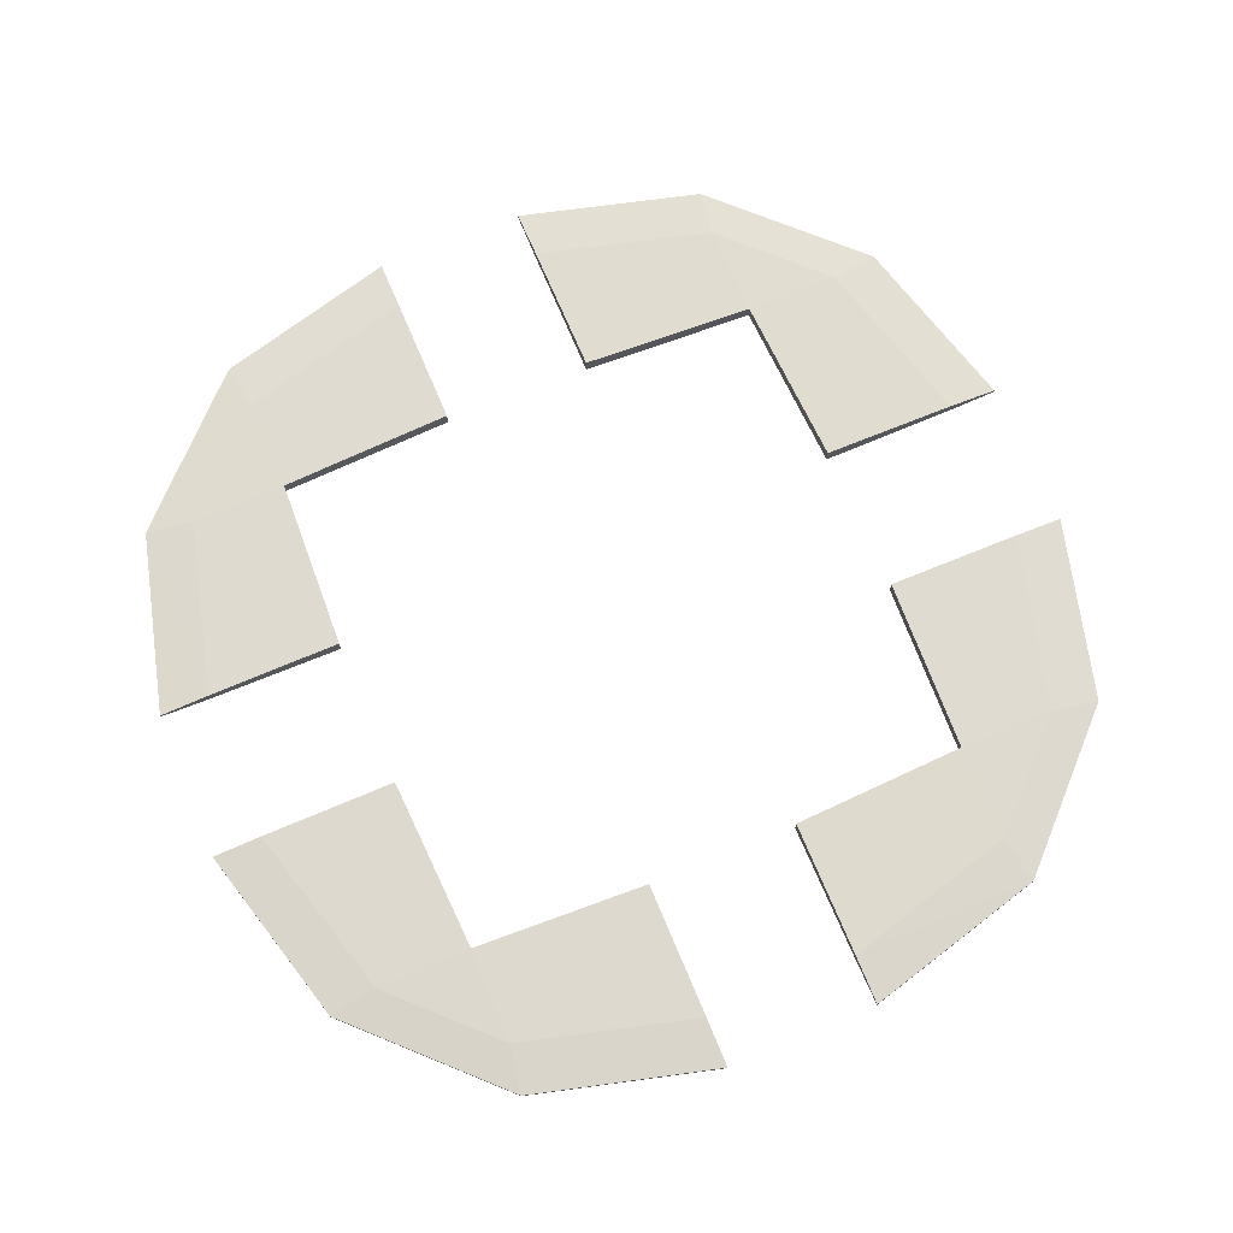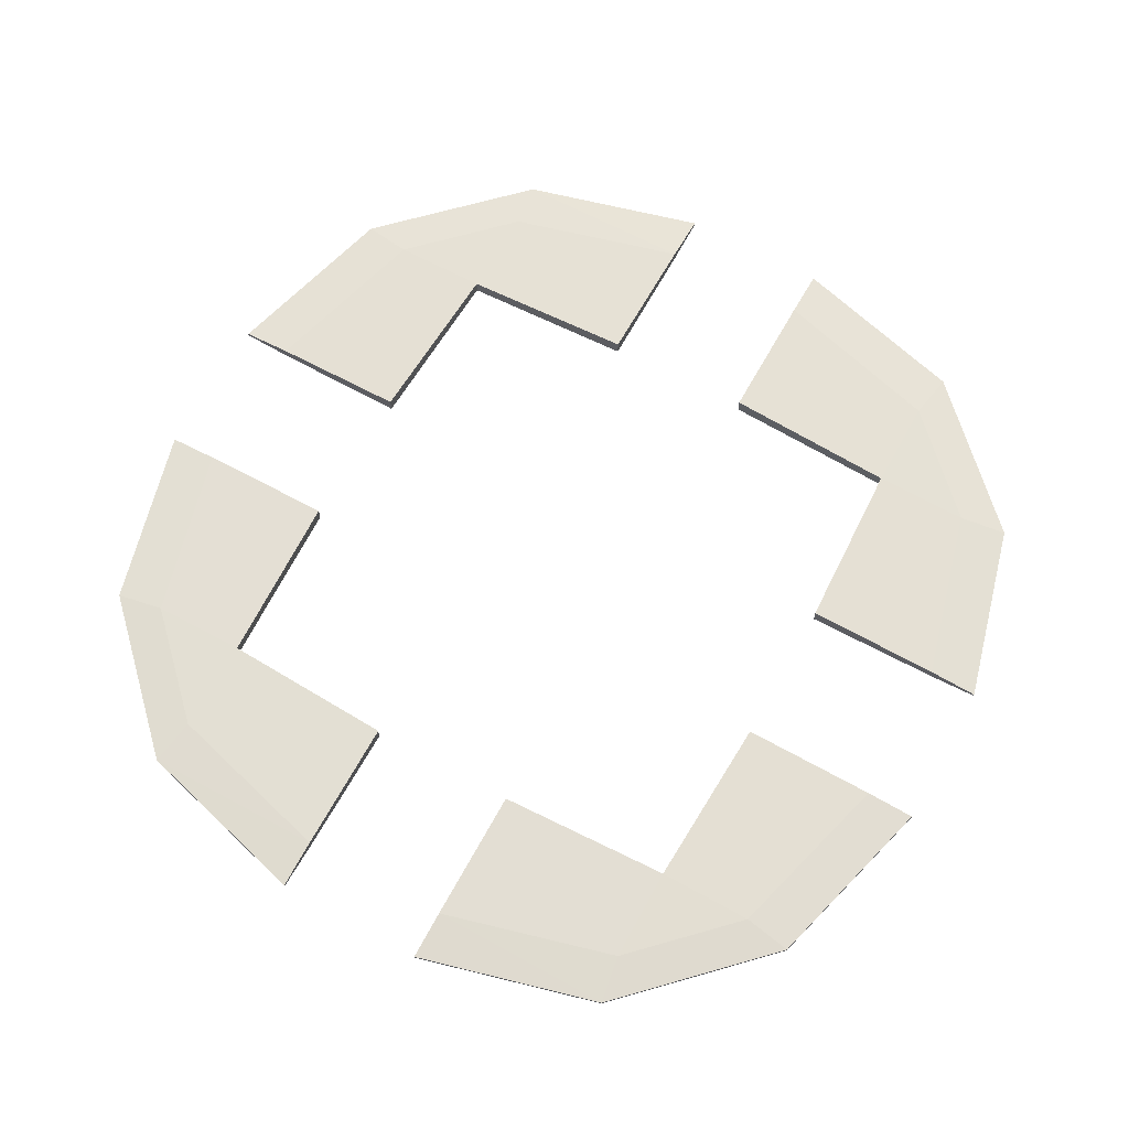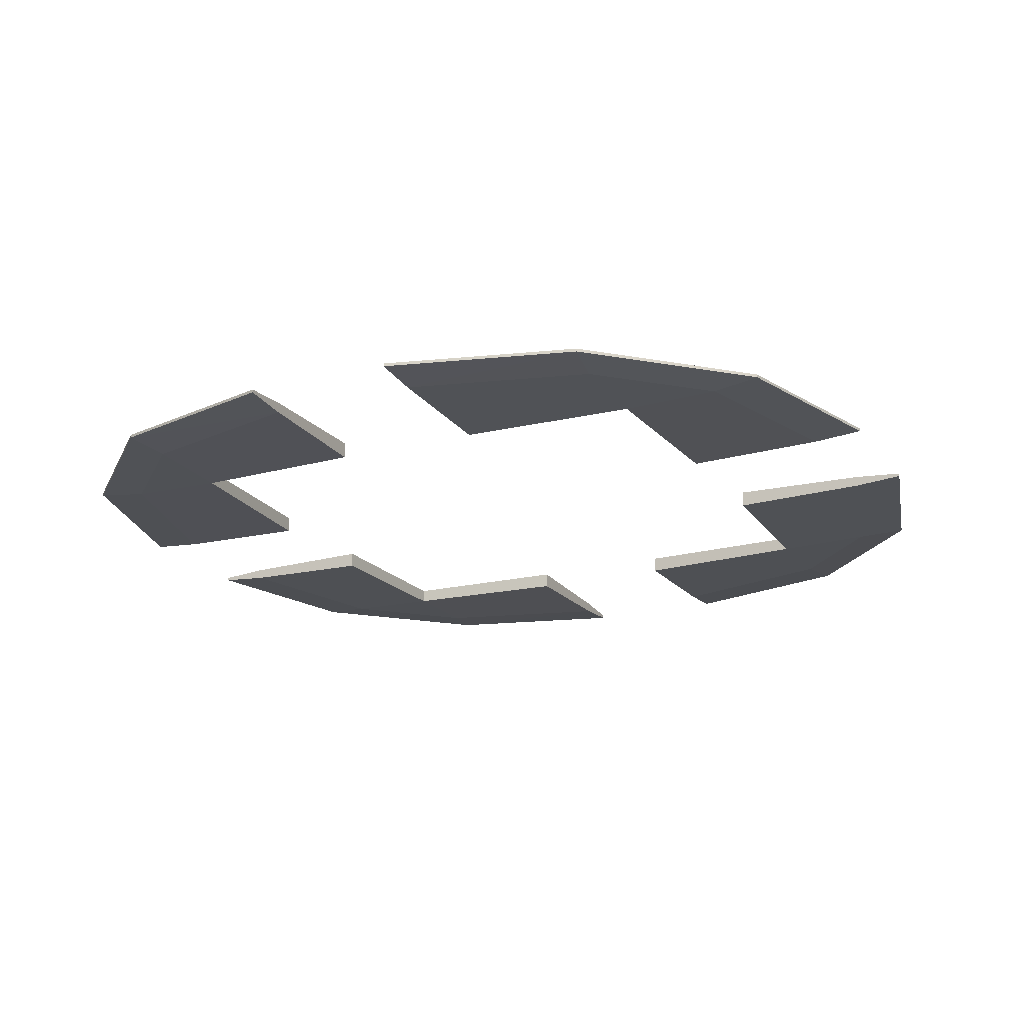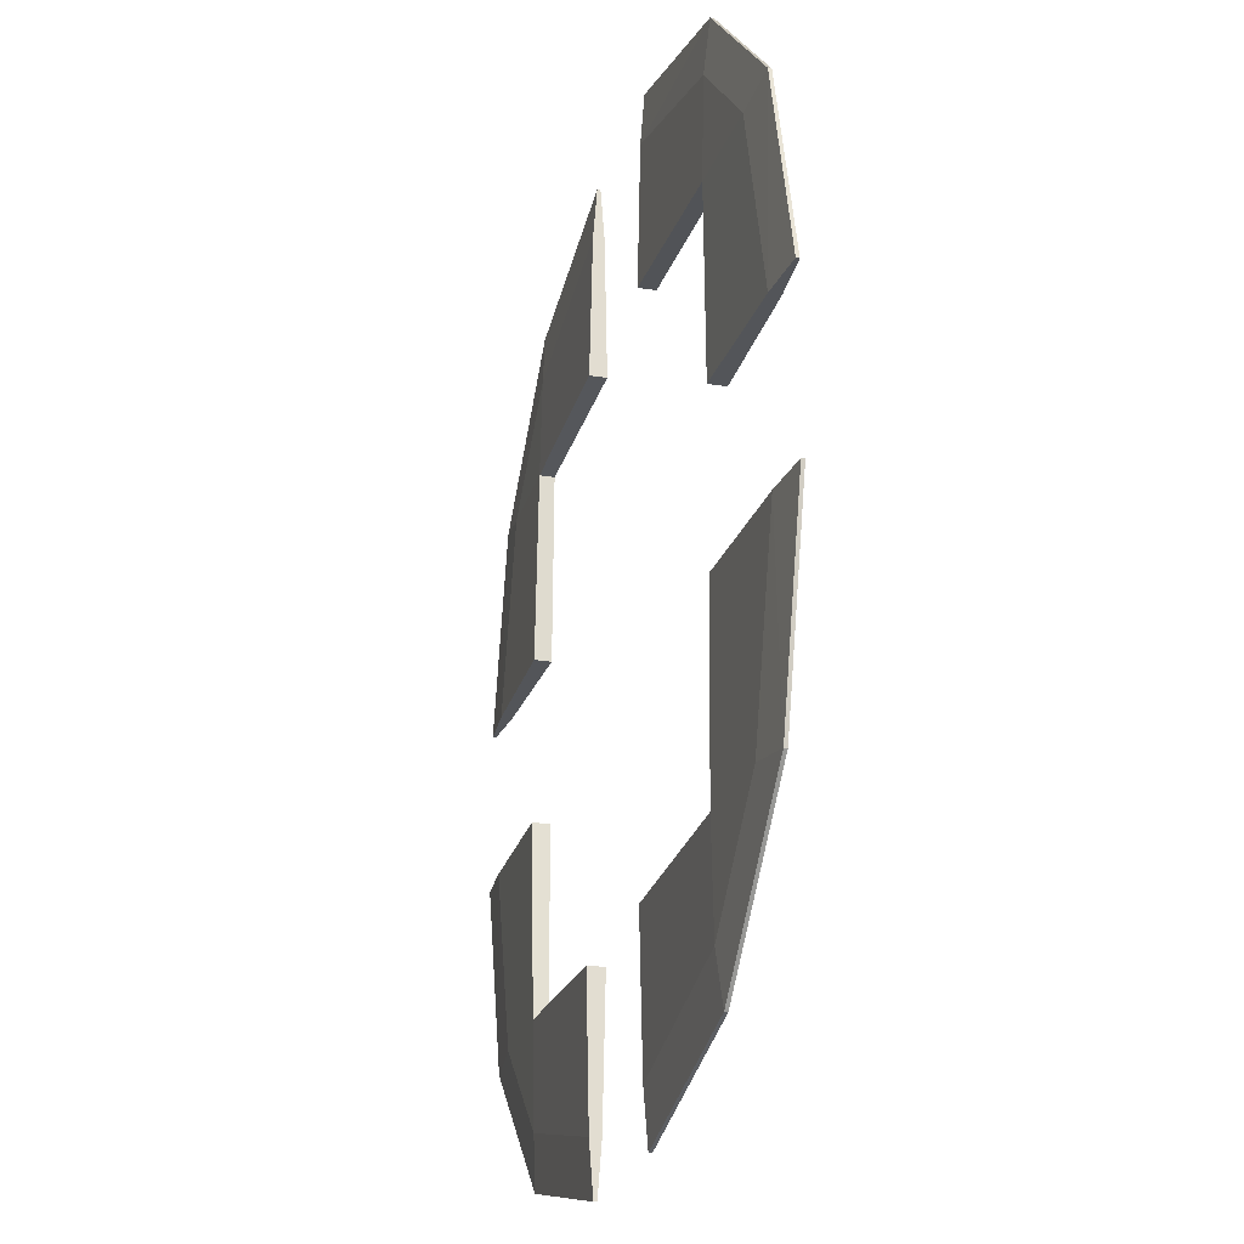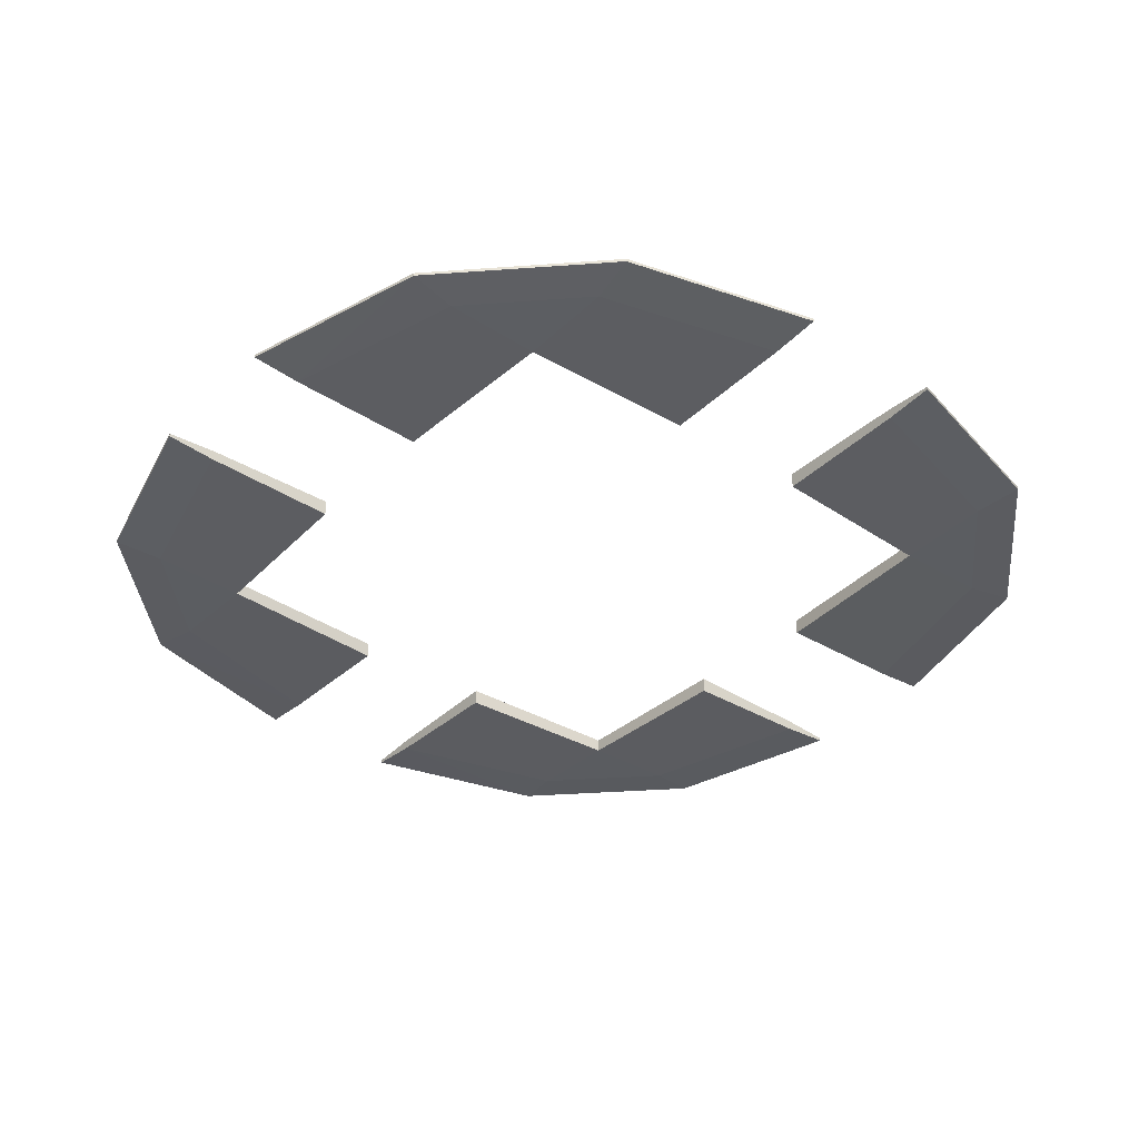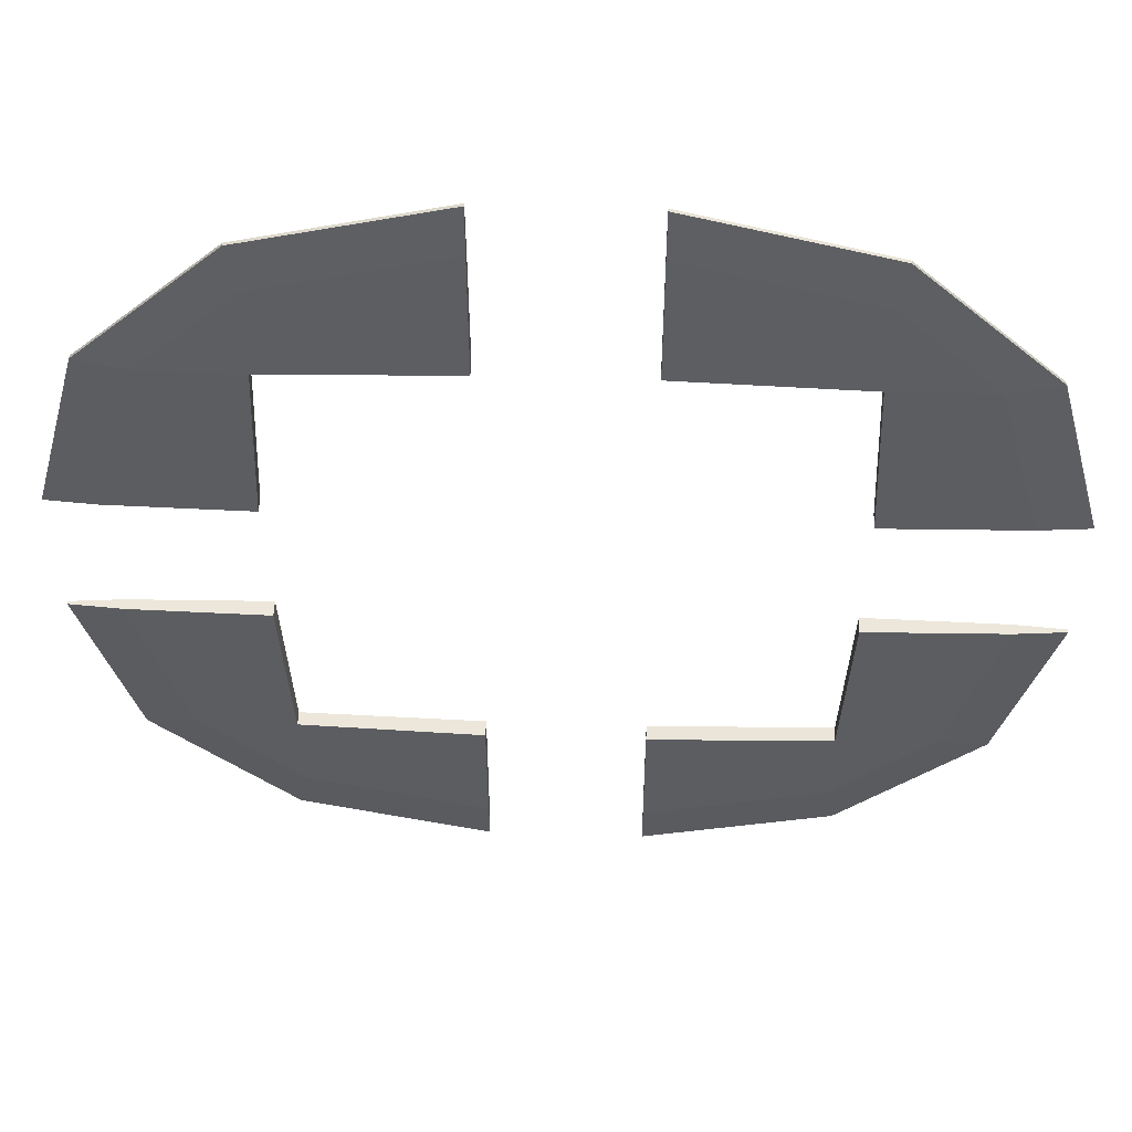
<metadata>
{"format":"obj","ext":"obj","renderer":"f3d","projection":"perspective","resolution":1024,"background":"white","views":[{"elev":70.5,"azim":-22.7,"up":"+Y"},{"elev":66.0,"azim":118.9,"up":"+Y"},{"elev":-19.4,"azim":115.8,"up":"+Y"},{"elev":-24.2,"azim":74.6,"up":"+Z"},{"elev":-35.9,"azim":-129.5,"up":"+Y"},{"elev":53.4,"azim":2.0,"up":"+Z"}]}
</metadata>
<code>
o Cube_Cube.002
v -0.1697 0.02659 1
v -1 0.02659 0.1697
v -0.1697 0.0122 0.5843
v -0.5843 0.0122 0.1697
v -0.5668 0.01435 0.5668
v -0.5843 0.02659 0.8891
v -0.1697 0.01829 0.8891
v -0.5668 0.01864 0.7813
v -0.8891 0.01829 0.1697
v -0.8891 0.02659 0.5843
v -0.7813 0.01864 0.5668
v -1 0.03337 0.1697
v -0.1697 0.03337 1
v -0.8891 0.03337 0.5843
v -0.8891 0.04167 0.1697
v -0.7813 0.04131 0.5668
v -0.1697 0.04167 0.8891
v -0.5843 0.03337 0.8891
v -0.5668 0.04131 0.7813
v -0.5843 0.04776 0.1697
v -0.1697 0.04776 0.5843
v -0.5668 0.04561 0.5668
v -1 0.02659 -0.1697
v -0.1697 0.02659 -1
v -0.8891 0.02659 -0.5843
v -0.8891 0.01829 -0.1697
v -0.7813 0.01864 -0.5668
v -0.1697 0.01829 -0.8891
v -0.5843 0.02659 -0.8891
v -0.5668 0.01864 -0.7813
v -0.5843 0.0122 -0.1697
v -0.1697 0.0122 -0.5843
v -0.5668 0.01435 -0.5668
v -1 0.03337 -0.1697
v -0.1697 0.03337 -1
v -0.8891 0.04167 -0.1697
v -0.8891 0.03337 -0.5843
v -0.7813 0.04131 -0.5668
v -0.1697 0.04776 -0.5843
v -0.5843 0.04776 -0.1697
v -0.5668 0.04561 -0.5668
v -0.5843 0.03337 -0.8891
v -0.1697 0.04167 -0.8891
v -0.5668 0.04131 -0.7813
v 1 0.02659 0.1697
v 0.1697 0.02659 1
v 0.8891 0.02659 0.5843
v 0.8891 0.01829 0.1697
v 0.7813 0.01864 0.5668
v 0.1697 0.01829 0.8891
v 0.5843 0.02659 0.8891
v 0.5668 0.01864 0.7813
v 0.5843 0.0122 0.1697
v 0.1697 0.0122 0.5843
v 0.5668 0.01435 0.5668
v 1 0.03337 0.1697
v 0.1697 0.03337 1
v 0.8891 0.04167 0.1697
v 0.8891 0.03337 0.5843
v 0.7813 0.04131 0.5668
v 0.1697 0.04776 0.5843
v 0.5843 0.04776 0.1697
v 0.5668 0.04561 0.5668
v 0.5843 0.03337 0.8891
v 0.1697 0.04167 0.8891
v 0.5668 0.04131 0.7813
v 0.1697 0.02659 -1
v 1 0.02659 -0.1697
v 0.5843 0.02659 -0.8891
v 0.1697 0.01829 -0.8891
v 0.5668 0.01864 -0.7813
v 0.8891 0.01829 -0.1697
v 0.8891 0.02659 -0.5843
v 0.7813 0.01864 -0.5668
v 0.1697 0.0122 -0.5843
v 0.5843 0.0122 -0.1697
v 0.5668 0.01435 -0.5668
v 0.1697 0.03337 -1
v 1 0.03337 -0.1697
v 0.1697 0.04167 -0.8891
v 0.5843 0.03337 -0.8891
v 0.5668 0.04131 -0.7813
v 0.5843 0.04776 -0.1697
v 0.1697 0.04776 -0.5843
v 0.5668 0.04561 -0.5668
v 0.8891 0.03337 -0.5843
v 0.8891 0.04167 -0.1697
v 0.7813 0.04131 -0.5668
f 85 84 75
f 3 7 8
f 6 8 7
f 10 11 8
f 9 11 10
f 4 5 11
f 5 8 11
f 14 16 15
f 18 19 16
f 17 19 18
f 21 22 19
f 20 15 16
f 16 19 22
f 25 27 26
f 29 30 27
f 28 30 29
f 32 33 30
f 83 85 77
f 31 26 27
f 27 30 33
f 36 38 37
f 40 41 38
f 39 43 44
f 42 44 43
f 37 38 44
f 38 41 44
f 47 49 48
f 51 52 49
f 50 52 51
f 54 55 52
f 87 83 76
f 53 48 49
f 49 52 55
f 58 60 59
f 62 63 60
f 80 78 67
f 61 65 66
f 64 66 65
f 59 60 66
f 60 63 66
f 69 71 70
f 73 74 71
f 72 74 73
f 76 77 74
f 79 87 72
f 75 70 71
f 71 74 77
f 80 82 81
f 84 85 82
f 84 80 70
f 83 87 88
f 86 88 87
f 81 82 88
f 82 85 88
f 13 18 6
f 18 14 10
f 14 12 2
f 24 29 42
f 29 25 37
f 25 23 34
f 68 73 86
f 73 69 81
f 69 67 78
f 46 51 64
f 51 47 59
f 47 45 56
f 57 65 50
f 65 61 54
f 61 63 55
f 63 62 53
f 62 58 48
f 58 56 45
f 12 15 9
f 15 20 4
f 20 22 5
f 22 21 3
f 21 17 7
f 17 13 1
f 35 43 28
f 43 39 32
f 39 41 33
f 41 40 31
f 40 36 26
f 36 34 23
f 77 85 75
f 5 3 8
f 1 6 7
f 6 10 8
f 2 9 10
f 9 4 11
f 12 14 15
f 14 18 16
f 13 17 18
f 17 21 19
f 22 20 16
f 23 25 26
f 25 29 27
f 24 28 29
f 28 32 30
f 76 83 77
f 33 31 27
f 34 36 37
f 36 40 38
f 41 39 44
f 35 42 43
f 42 37 44
f 45 47 48
f 47 51 49
f 46 50 51
f 50 54 52
f 72 87 76
f 55 53 49
f 56 58 59
f 58 62 60
f 70 80 67
f 63 61 66
f 57 64 65
f 64 59 66
f 67 69 70
f 69 73 71
f 68 72 73
f 72 76 74
f 68 79 72
f 77 75 71
f 78 80 81
f 80 84 82
f 75 84 70
f 85 83 88
f 79 86 87
f 86 81 88
f 1 13 6
f 6 18 10
f 10 14 2
f 35 24 42
f 42 29 37
f 37 25 34
f 79 68 86
f 86 73 81
f 81 69 78
f 57 46 64
f 64 51 59
f 59 47 56
f 46 57 50
f 50 65 54
f 54 61 55
f 55 63 53
f 53 62 48
f 48 58 45
f 2 12 9
f 9 15 4
f 4 20 5
f 5 22 3
f 3 21 7
f 7 17 1
f 24 35 28
f 28 43 32
f 32 39 33
f 33 41 31
f 31 40 26
f 26 36 23

</code>
